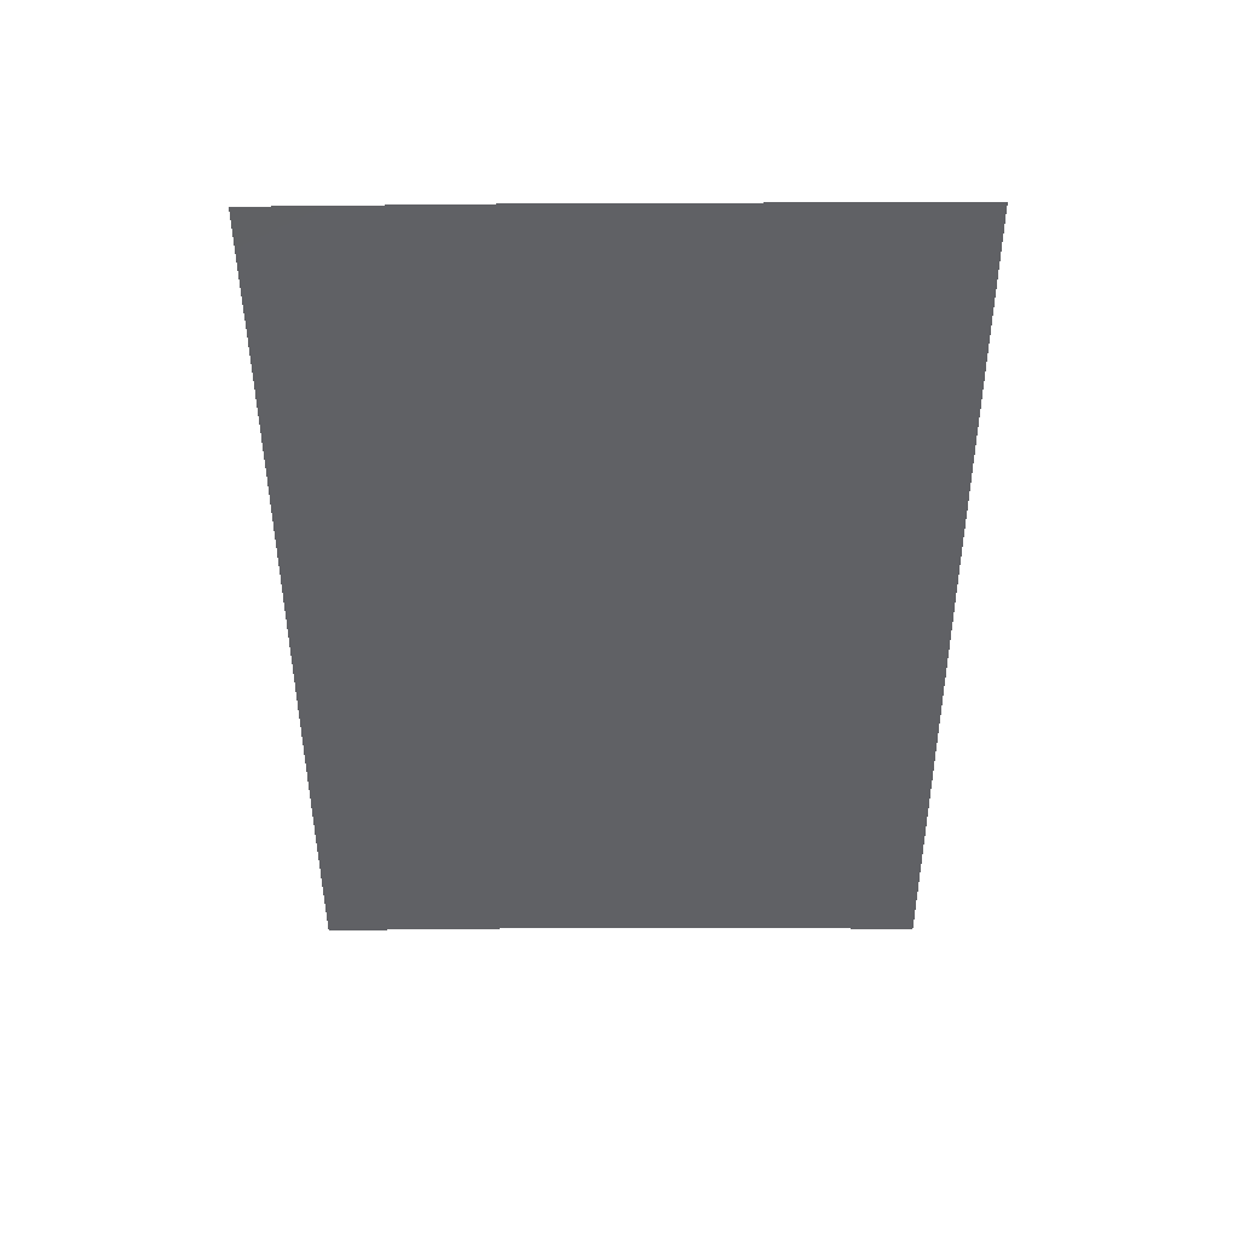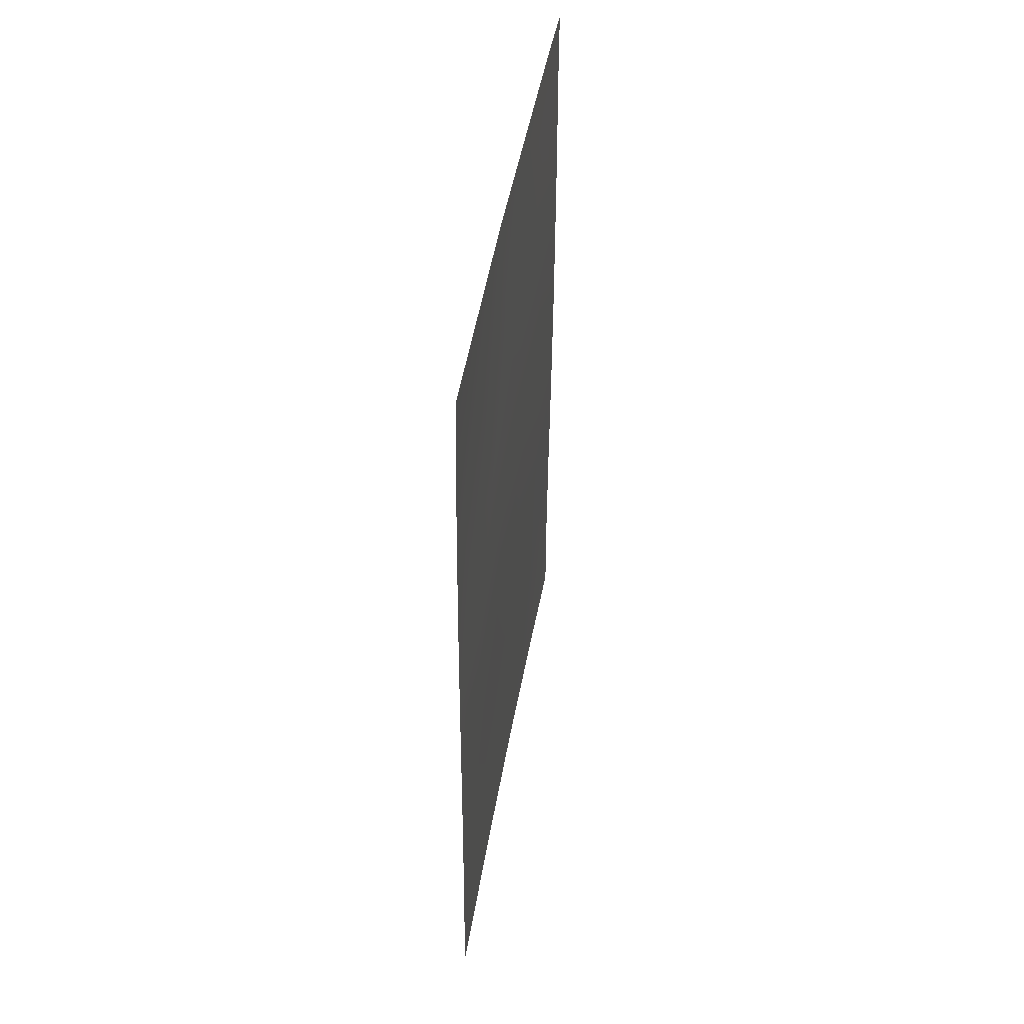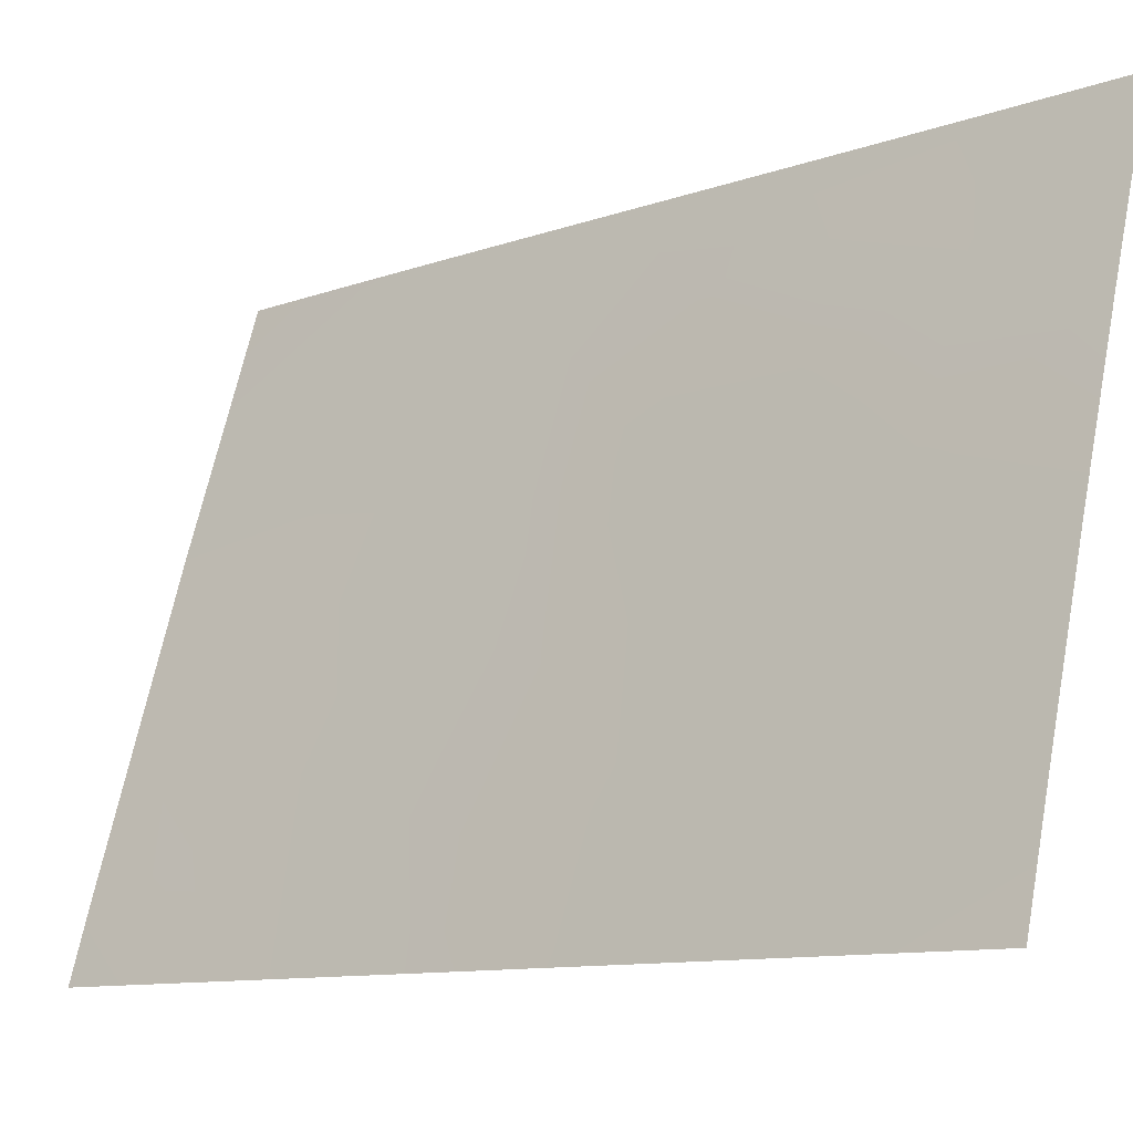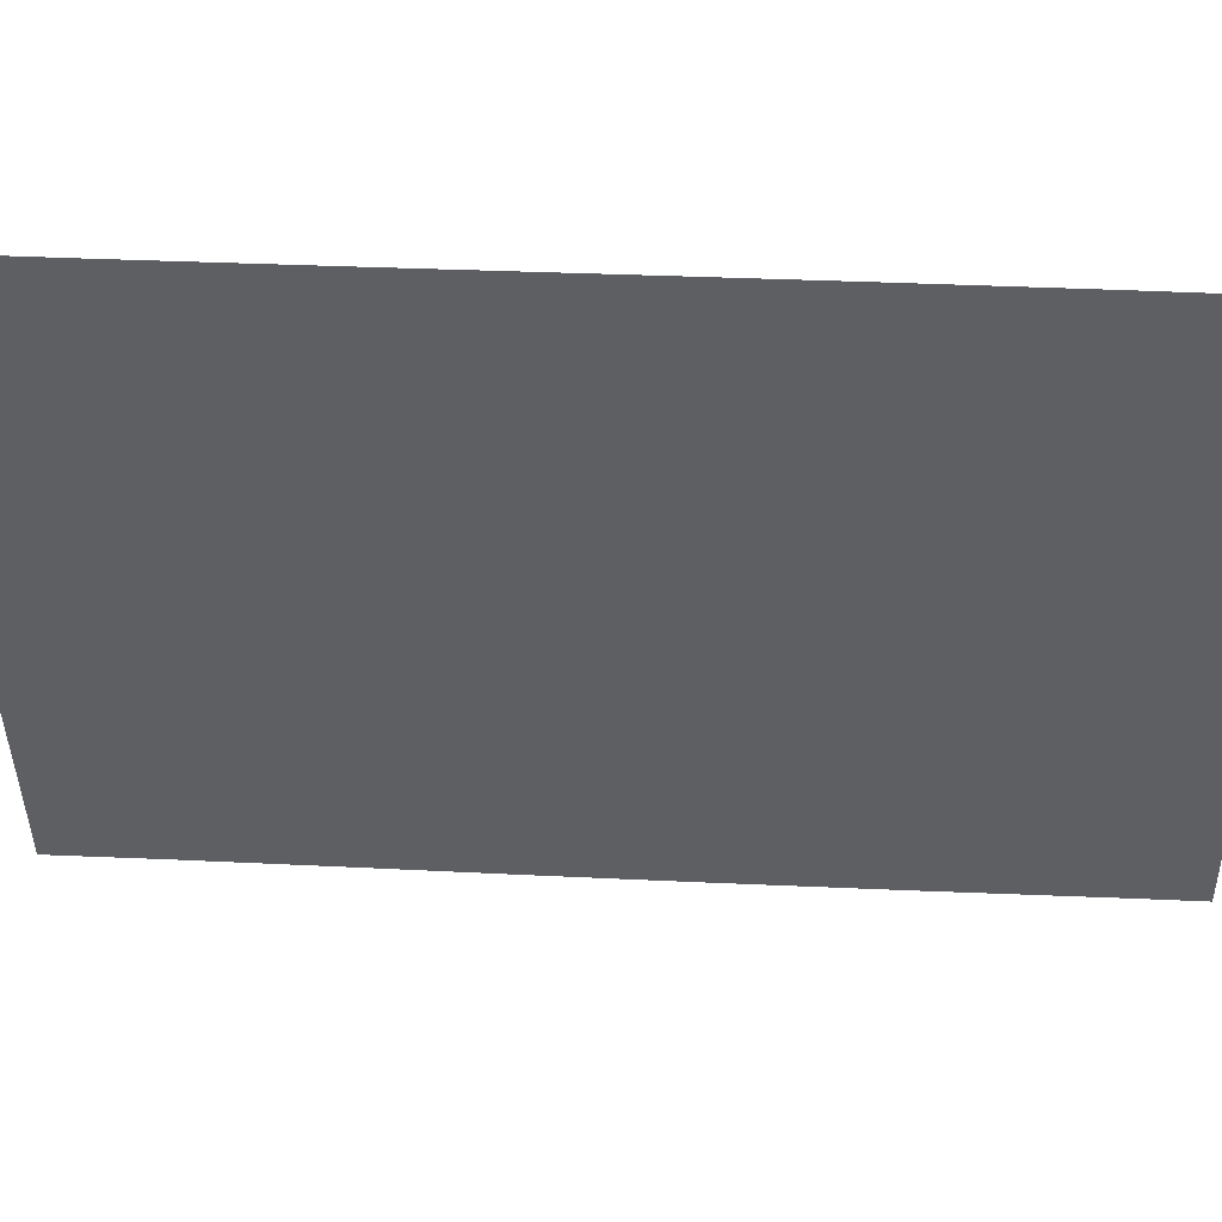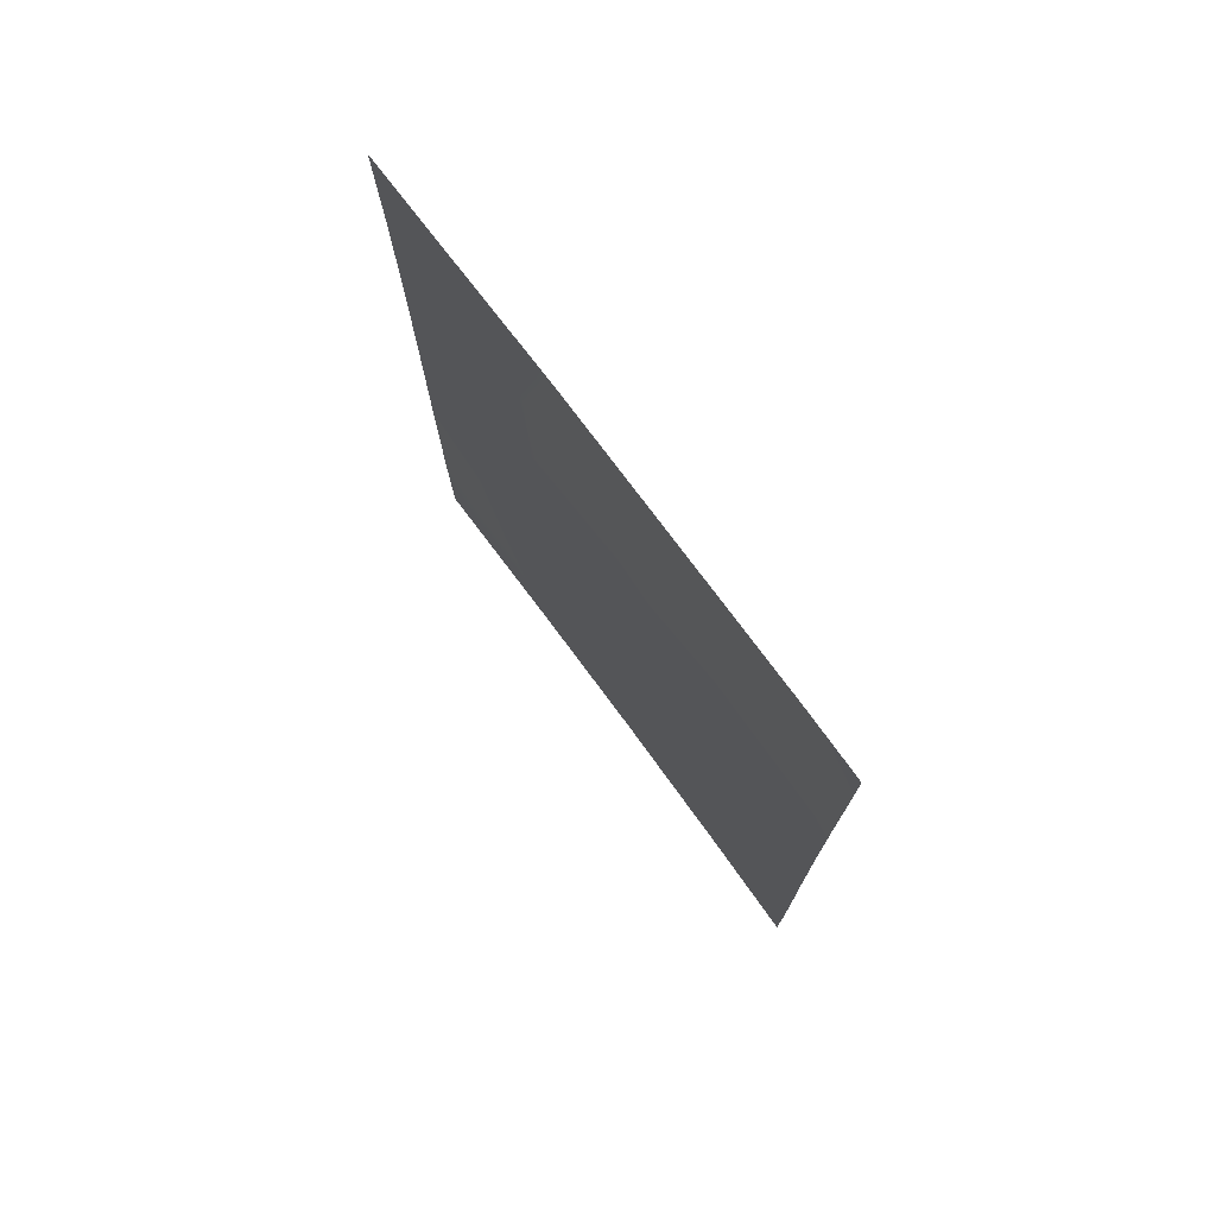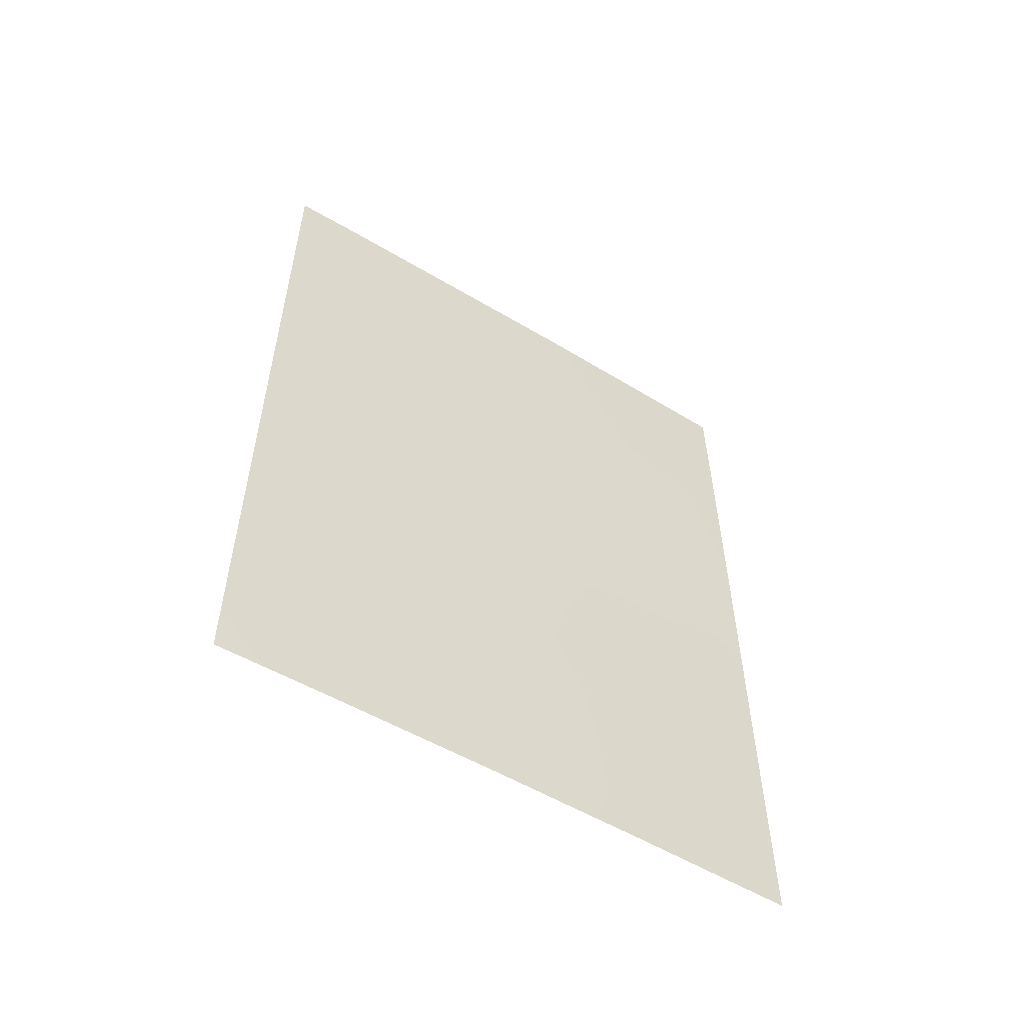
<metadata>
{"format":"obj","ext":"obj","renderer":"f3d","projection":"perspective","resolution":1024,"background":"white","views":[{"elev":41.6,"azim":106.9,"up":"+Y"},{"elev":45.5,"azim":26.6,"up":"+Y"},{"elev":-10.6,"azim":-48.6,"up":"+Z"},{"elev":32.1,"azim":93.5,"up":"+Z"},{"elev":75.0,"azim":160.8,"up":"+Y"},{"elev":-55.1,"azim":-104.9,"up":"+Y"}]}
</metadata>
<code>
v -83.5 -43.2 92
v -83.51 -45.06 92
v -81.95 -44.76 97.1
v -83.04 -45.57 93.58
v -82.55 -38 95.06
v -83.49 -38.82 92
v -83.49 -41.04 92
v -83.14 -43.93 93.18
v -83.55 -48.68 92
v -83.55 -50 92
v -81.09 -50 100
v -80.97 -38 100
v -81.33 -38 98.89
v -83.49 -38 92
v -81 -39.79 100
v -81.99 -38 96.86
v -82.99 -42.3 93.64
v -83.54 -46.88 92
v -83.11 -39.27 93.24
v -83.2 -38 92.95
v -81.07 -48.29 100
v -82.47 -50 95.65
v -81.54 -43.42 98.37
v -82.78 -40.36 94.31
v -81.8 -41.72 97.48
v -81.59 -39.92 98.18
v -81.81 -50 97.75
v -82.14 -48.23 96.67
v -81.05 -46.04 100
v -81.37 -46.66 99.05
v -81.03 -41.73 100
v -81.04 -43.56 100
v -82.39 -41.89 95.6
v -81.84 -46.69 97.59
v -82.43 -46.37 95.61
v -83.12 -50 93.46
v -82.58 -43.91 95.03
v -81.32 -41.8 99.06
v -83.04 -47.72 93.66
v -82.17 -39.97 96.3
v -82.03 -43.16 96.79
v -81.53 -48.23 98.57
v -82.66 -48.54 94.93
v -81.41 -45.06 98.84
f 13 12 15
f 14 20 6
f 7 24 17
f 40 26 25
f 15 31 38
f 13 15 26
f 37 17 33
f 37 35 4
f 1 7 17
f 18 2 4
f 4 39 18
f 6 20 19
f 19 7 6
f 20 5 19
f 39 9 18
f 21 11 42
f 22 36 43
f 19 5 24
f 28 22 43
f 7 19 24
f 40 24 5
f 17 24 33
f 27 22 28
f 29 21 30
f 25 38 23
f 26 15 38
f 31 32 38
f 26 38 25
f 23 38 32
f 5 16 40
f 33 24 40
f 33 40 25
f 16 13 26
f 26 40 16
f 35 34 28
f 10 9 36
f 39 36 9
f 28 42 27
f 30 21 42
f 34 42 28
f 4 35 39
f 37 8 17
f 35 3 34
f 3 35 37
f 37 33 41
f 1 8 2
f 8 37 4
f 8 4 2
f 8 1 17
f 25 23 41
f 27 42 11
f 23 44 3
f 32 29 44
f 35 43 39
f 3 44 34
f 37 41 3
f 41 23 3
f 33 25 41
f 30 42 34
f 28 43 35
f 43 36 39
f 30 44 29
f 44 30 34
f 32 44 23

</code>
